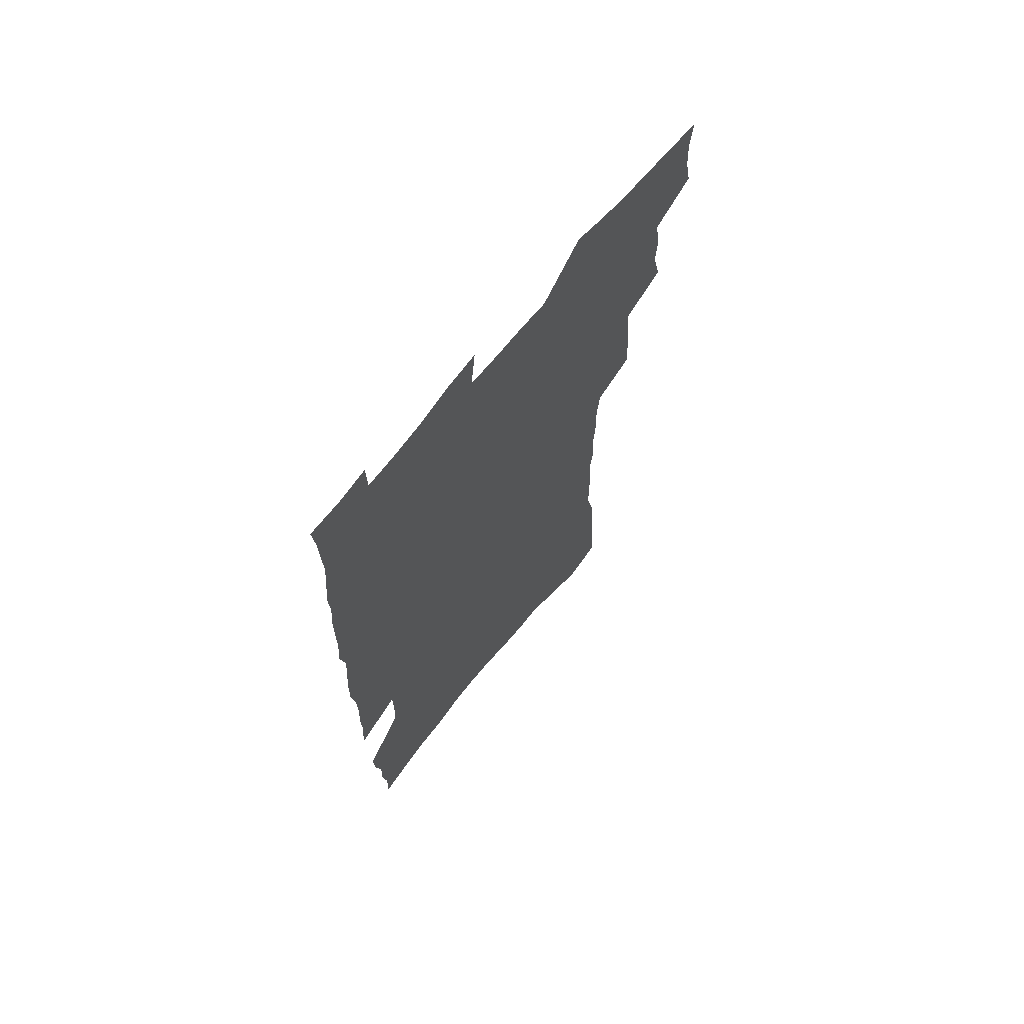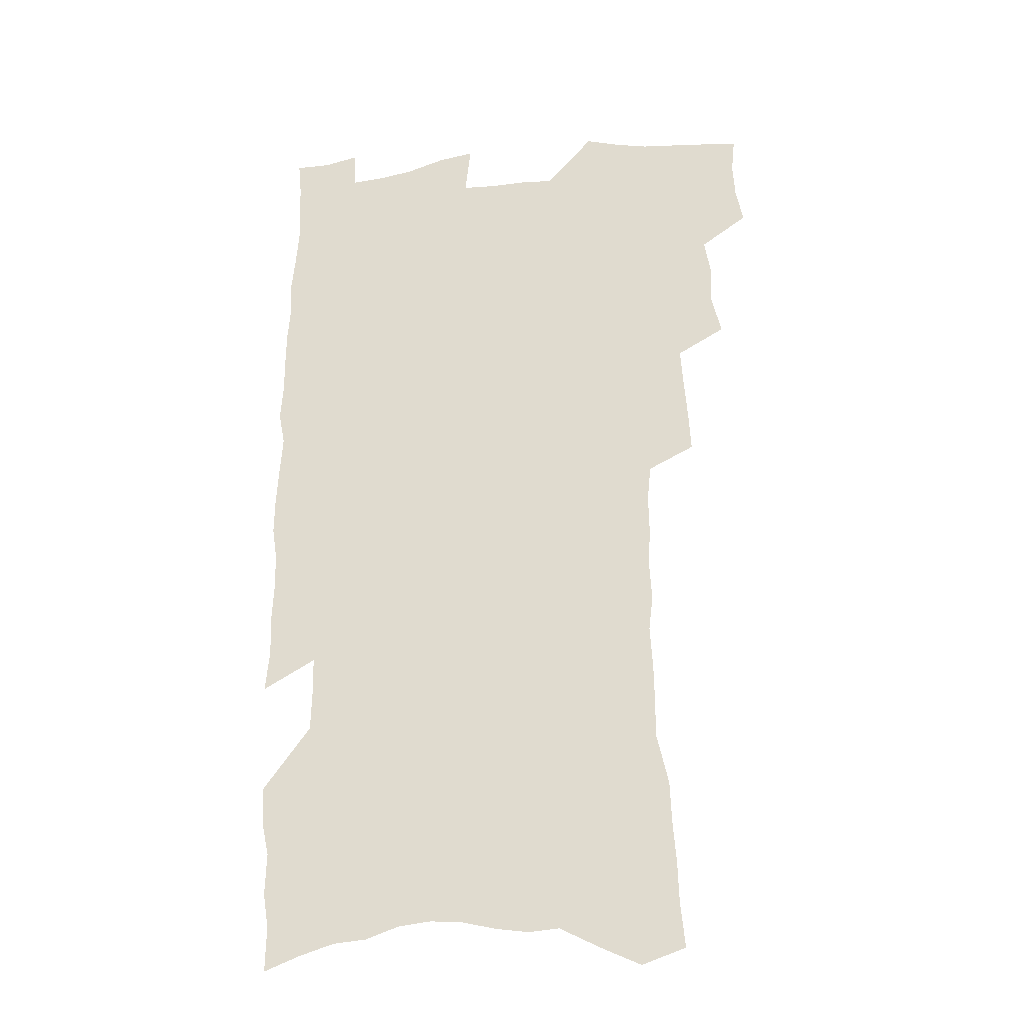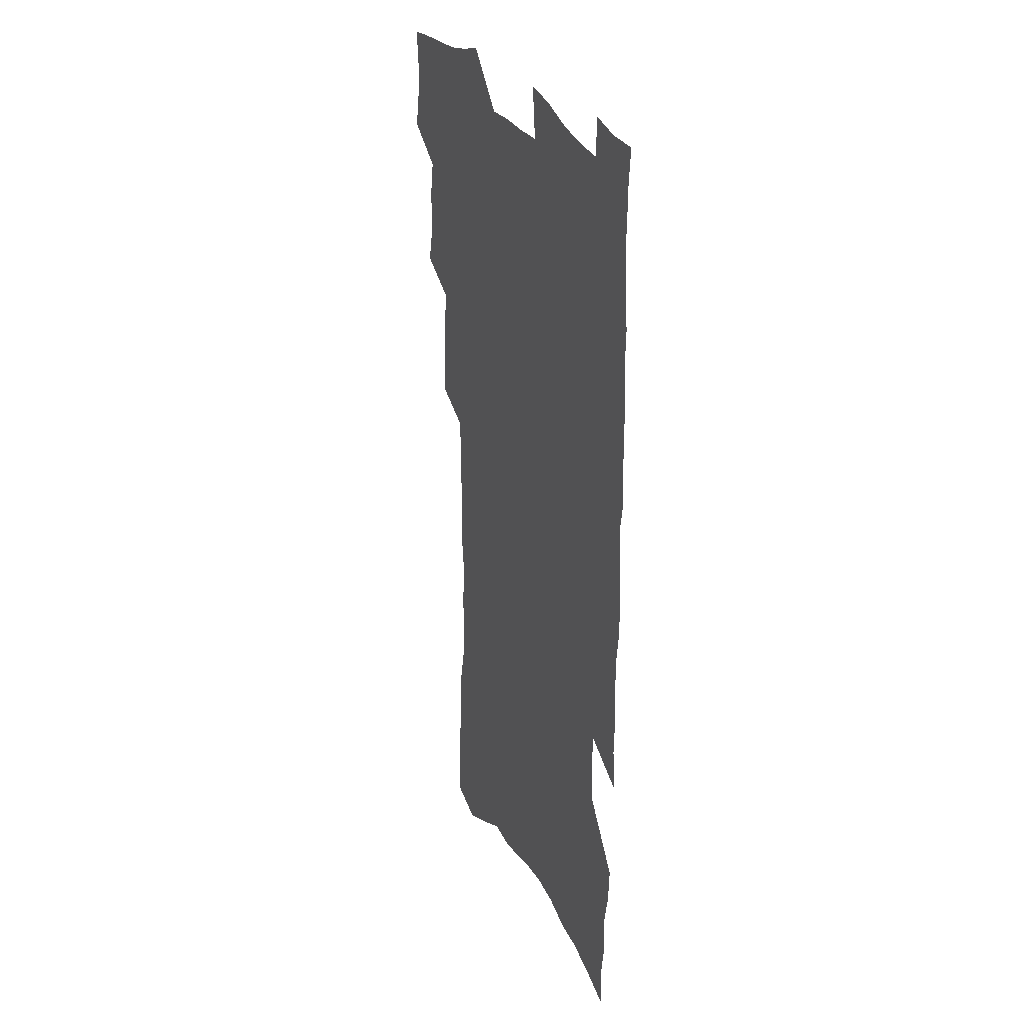
<metadata>
{"format":"obj","ext":"obj","renderer":"f3d","projection":"perspective","resolution":1024,"background":"white","views":[{"elev":69.5,"azim":129.0,"up":"+Y"},{"elev":-27.2,"azim":-169.6,"up":"+Y"},{"elev":29.2,"azim":67.0,"up":"+Y"}]}
</metadata>
<code>
v 478.1 518.6 0
v 481.1 534 0
v 482 548.6 0
v 480.5 563.3 0
v 491.6 456.1 0
v 495.9 474.1 0
v 495 489 0
v 497.8 505.2 0
v 497.7 519.9 0
v 499.1 534.8 0
v 497.7 549.4 0
v 495.1 565.2 0
v 508.3 394 0
v 509.3 411.2 0
v 510.7 428.3 0
v 511.8 444.9 0
v 512.9 461 0
v 513.7 476.6 0
v 514.2 491.7 0
v 513.3 506.1 0
v 516 521.4 0
v 514.6 535.7 0
v 512.8 550.4 0
v 510 566.6 0
v 520 160.8 0
v 521.9 179.7 0
v 522.4 196.9 0
v 523.8 214.9 0
v 524.4 232.2 0
v 529.4 254 0
v 529.3 270 0
v 529.6 286.5 0
v 530.7 304.3 0
v 528.9 319.1 0
v 529.9 336.7 0
v 529 352.3 0
v 529.3 369.3 0
v 527.8 384.4 0
v 528.5 401.4 0
v 529.7 418.1 0
v 529.5 433.3 0
v 530.7 449.3 0
v 530.2 463.8 0
v 531.6 479.1 0
v 532.1 493.6 0
v 530.6 507.7 0
v 530.8 522 0
v 529.6 536.6 0
v 527.5 551.8 0
v 524.8 567.9 0
v 538.4 154.4 0
v 542.4 176.3 0
v 541.3 191.2 0
v 542.2 209 0
v 546.3 230.6 0
v 546.7 247.3 0
v 547.7 264.4 0
v 546.4 278.9 0
v 546.6 295.1 0
v 547.4 312.6 0
v 547.6 328.9 0
v 547.4 344.7 0
v 546.1 359.2 0
v 547.3 376.4 0
v 545.4 390.4 0
v 545.2 405.8 0
v 545.9 421.7 0
v 545.5 436.2 0
v 545.8 451.1 0
v 546.9 466.3 0
v 546.3 480.2 0
v 547.3 494.8 0
v 548.1 508.7 0
v 546.8 522.5 0
v 544.6 537.7 0
v 541.9 554.3 0
v 539.1 571 0
v 555.1 162.3 0
v 556.7 180.9 0
v 558.8 200.7 0
v 561.7 221.5 0
v 562.2 238.2 0
v 563.9 256.6 0
v 563.7 272 0
v 563.2 287 0
v 562 301.2 0
v 562.2 317.6 0
v 562.4 333.9 0
v 561.4 348.3 0
v 562.2 365.3 0
v 561.9 380.1 0
v 560.6 393.9 0
v 560.6 409 0
v 561 424.1 0
v 561.6 439.2 0
v 561.9 453.8 0
v 561.8 467.7 0
v 562.1 481.9 0
v 562.2 495.8 0
v 562.1 509.4 0
v 561.1 523.1 0
v 559.7 537.8 0
v 558 553.3 0
v 553.1 575.2 0
v 572.5 171.4 0
v 573.2 188.6 0
v 575.9 210.5 0
v 577 228.5 0
v 577 244.1 0
v 577.3 260.2 0
v 577 275.2 0
v 576.9 290.8 0
v 575.7 304.6 0
v 577 323.1 0
v 576.4 337.6 0
v 575.4 351.4 0
v 576.5 368.8 0
v 575.1 382 0
v 576.6 398.6 0
v 576.3 412.7 0
v 575.8 426.4 0
v 576 440.9 0
v 576.3 455.2 0
v 575.2 468.3 0
v 576 482.7 0
v 576.4 496.5 0
v 575.9 510 0
v 574.9 524 0
v 574.9 537.6 0
v 573.1 553.2 0
v 585.6 170.5 0
v 587.9 194.2 0
v 589.5 213.9 0
v 589.8 230.3 0
v 590 246.5 0
v 590.1 262.1 0
v 590.5 278.8 0
v 589.9 293 0
v 589.5 308.3 0
v 589.9 324.6 0
v 589.7 339.8 0
v 589.8 355.6 0
v 589.8 370.8 0
v 589.8 385.6 0
v 589.8 399.8 0
v 589.2 413 0
v 589.9 428.4 0
v 589.3 441.6 0
v 589.9 456.1 0
v 589.6 469.6 0
v 589.7 483.2 0
v 590.1 496.8 0
v 590 510.3 0
v 589.4 524.1 0
v 588.7 538.4 0
v 587.5 554.2 0
v 599.5 172.6 0
v 601 193.7 0
v 603 218.2 0
v 603.3 234.2 0
v 603.4 249.8 0
v 603.2 264.4 0
v 603.3 279.7 0
v 603.4 296.1 0
v 603.5 312.3 0
v 603.1 326.5 0
v 603.3 342.7 0
v 603.3 357.8 0
v 603.2 372.5 0
v 603.1 386.7 0
v 603.1 400.9 0
v 603.2 415.2 0
v 603.3 429.4 0
v 603.7 443.8 0
v 603.5 456.9 0
v 603.7 470.6 0
v 603.8 483.8 0
v 603.4 497.1 0
v 603.7 510.6 0
v 603.4 524.4 0
v 602.8 539 0
v 602.2 553.9 0
v 613.8 176.1 0
v 614.6 196 0
v 615.5 217.9 0
v 615.8 234.2 0
v 615.9 250.4 0
v 615.8 263.7 0
v 616.3 282.2 0
v 616.1 296.4 0
v 616.1 312.1 0
v 616.1 327.8 0
v 616.2 344.5 0
v 616.2 358.5 0
v 616.1 372.7 0
v 616.1 386.5 0
v 616.2 401 0
v 616.3 414.5 0
v 616.5 429.5 0
v 616.7 443.5 0
v 616.8 457 0
v 616.9 470.7 0
v 617 484 0
v 617.4 497.4 0
v 617.4 510.8 0
v 617.5 524.3 0
v 617.2 538.3 0
v 616.5 554.6 0
v 614.1 575.8 0
v 627.6 177.2 0
v 627.9 197.8 0
v 628.2 217.1 0
v 628.4 234.2 0
v 628.6 249.6 0
v 628.9 266.6 0
v 628.9 282.3 0
v 628.9 296.9 0
v 629 311.6 0
v 629 326.2 0
v 629 343.5 0
v 629 358.6 0
v 629.1 372.8 0
v 629.2 387.7 0
v 629.3 401.1 0
v 629.4 415.2 0
v 629.7 429 0
v 629.7 443.5 0
v 630 456.7 0
v 630 470.9 0
v 630.3 483.8 0
v 630.5 497.2 0
v 631 510.7 0
v 631.3 524.3 0
v 631.3 538.6 0
v 631.2 553.5 0
v 629.2 573.8 0
v 641.2 175.7 0
v 641.1 197 0
v 641.1 215.7 0
v 641.4 231.8 0
v 641.4 248.9 0
v 641.9 264.3 0
v 641.6 281.2 0
v 641.5 296.9 0
v 641.9 310.7 0
v 641.8 328.6 0
v 641.9 343.1 0
v 642 357.6 0
v 642.2 371.8 0
v 642.3 386.5 0
v 642.4 400.6 0
v 642.4 415 0
v 643.1 427.9 0
v 642.8 442.8 0
v 643.4 456.2 0
v 643.2 470.3 0
v 643.4 483.7 0
v 644.2 496.9 0
v 644.6 510.4 0
v 645.2 523.8 0
v 645.8 537.3 0
v 645.7 552.3 0
v 645.6 568.8 0
v 655.6 170.8 0
v 654.7 193.6 0
v 654.3 213.1 0
v 654.6 229.3 0
v 655.7 243.8 0
v 654.8 262.6 0
v 654.9 278.4 0
v 654.9 294.3 0
v 654.9 310.1 0
v 655.3 325.4 0
v 655.3 340.5 0
v 655.7 355.2 0
v 655.5 370.4 0
v 655.5 385 0
v 655.8 399.2 0
v 656 413.5 0
v 656.3 427.4 0
v 658 440.2 0
v 657.1 455.4 0
v 657.8 468.7 0
v 657.5 482.8 0
v 657.6 496.5 0
v 657.7 509.8 0
v 659.4 523.4 0
v 659.4 537.1 0
v 659.9 551.2 0
v 660.3 566.5 0
v 669.4 169.7 0
v 669.6 187.1 0
v 668.6 208.1 0
v 669 224.6 0
v 668.8 241.9 0
v 669 257.9 0
v 668.9 274.3 0
v 668.7 290.8 0
v 669.4 305.6 0
v 669 322 0
v 670.8 335.4 0
v 669.7 352.2 0
v 670 366.9 0
v 670.2 381.7 0
v 671.1 395.7 0
v 670.5 411 0
v 670.2 425.7 0
v 671.2 439.5 0
v 670.8 454.2 0
v 671.4 467.8 0
v 671.2 482 0
v 671.5 495.7 0
v 674.2 509.2 0
v 673.8 523 0
v 673.4 537 0
v 673.9 550.8 0
v 674.5 565.7 0
v 674.9 581.7 0
v 684 165.1 0
v 683.2 185.2 0
v 683.4 202.4 0
v 684.6 217.9 0
v 683.8 236 0
v 683.2 253.1 0
v 684.4 267.9 0
v 683.9 285 0
v 684.1 300.9 0
v 684.1 317.1 0
v 684.5 332.5 0
v 684.6 347.9 0
v 685.1 362.7 0
v 685.4 377.6 0
v 686.8 391.8 0
v 686.2 407.3 0
v 686 422.3 0
v 686.8 436.5 0
v 686.2 451.5 0
v 686 466 0
v 687.6 479.6 0
v 686.9 494.1 0
v 688.6 508 0
v 687.7 522.8 0
v 687.7 536.6 0
v 687.6 550.2 0
v 688.7 564.3 0
v 689.8 578.8 0
v 699.3 159.2 0
v 698.9 178.1 0
v 701.2 192.9 0
v 700.7 210.7 0
v 703.7 224.6 0
v 704.7 240.4 0
v 706.6 288.4 0
v 704.8 306.5 0
v 705.4 322.3 0
v 704.6 339 0
v 704.8 354.6 0
v 706.9 368.9 0
v 706.6 384.6 0
v 705.6 400.7 0
v 704.4 416.9 0
v 707.1 430.7 0
v 705.9 446.5 0
v 705.9 461.4 0
v 705.7 476.3 0
v 704.6 491.5 0
v 705.2 505.7 0
v 703.6 521.2 0
v 702.4 536.1 0
v 702.9 550.1 0
v 703.2 564 0
v 704.6 578.9 0
f 8 9 1
f 1 9 2
f 9 10 2
f 2 10 3
f 10 11 3
f 3 11 4
f 11 12 4
f 16 17 5
f 5 17 6
f 17 18 6
f 6 18 7
f 18 19 7
f 7 19 8
f 19 20 8
f 8 20 9
f 20 21 9
f 9 21 10
f 21 22 10
f 10 22 11
f 22 23 11
f 11 23 12
f 23 24 12
f 38 39 13
f 13 39 14
f 39 40 14
f 14 40 15
f 40 41 15
f 15 41 16
f 41 42 16
f 16 42 17
f 42 43 17
f 17 43 18
f 43 44 18
f 18 44 19
f 44 45 19
f 19 45 20
f 45 46 20
f 20 46 21
f 46 47 21
f 21 47 22
f 47 48 22
f 22 48 23
f 48 49 23
f 23 49 24
f 49 50 24
f 51 52 25
f 25 52 26
f 52 53 26
f 26 53 27
f 53 54 27
f 27 54 28
f 54 55 28
f 28 55 29
f 55 56 29
f 29 56 30
f 56 57 30
f 30 57 31
f 57 58 31
f 31 58 32
f 58 59 32
f 32 59 33
f 59 60 33
f 33 60 34
f 60 61 34
f 34 61 35
f 61 62 35
f 35 62 36
f 62 63 36
f 36 63 37
f 63 64 37
f 37 64 38
f 64 65 38
f 38 65 39
f 65 66 39
f 39 66 40
f 66 67 40
f 40 67 41
f 67 68 41
f 41 68 42
f 68 69 42
f 42 69 43
f 69 70 43
f 43 70 44
f 70 71 44
f 44 71 45
f 71 72 45
f 45 72 46
f 72 73 46
f 46 73 47
f 73 74 47
f 47 74 48
f 74 75 48
f 48 75 49
f 75 76 49
f 49 76 50
f 76 77 50
f 51 78 52
f 78 79 52
f 52 79 53
f 79 80 53
f 53 80 54
f 80 81 54
f 54 81 55
f 81 82 55
f 55 82 56
f 82 83 56
f 56 83 57
f 83 84 57
f 57 84 58
f 84 85 58
f 58 85 59
f 85 86 59
f 59 86 60
f 86 87 60
f 60 87 61
f 87 88 61
f 61 88 62
f 88 89 62
f 62 89 63
f 89 90 63
f 63 90 64
f 90 91 64
f 64 91 65
f 91 92 65
f 65 92 66
f 92 93 66
f 66 93 67
f 93 94 67
f 67 94 68
f 94 95 68
f 68 95 69
f 95 96 69
f 69 96 70
f 96 97 70
f 70 97 71
f 97 98 71
f 71 98 72
f 98 99 72
f 72 99 73
f 99 100 73
f 73 100 74
f 100 101 74
f 74 101 75
f 101 102 75
f 75 102 76
f 102 103 76
f 76 103 77
f 103 104 77
f 78 105 79
f 105 106 79
f 79 106 80
f 106 107 80
f 80 107 81
f 107 108 81
f 81 108 82
f 108 109 82
f 82 109 83
f 109 110 83
f 83 110 84
f 110 111 84
f 84 111 85
f 111 112 85
f 85 112 86
f 112 113 86
f 86 113 87
f 113 114 87
f 87 114 88
f 114 115 88
f 88 115 89
f 115 116 89
f 89 116 90
f 116 117 90
f 90 117 91
f 117 118 91
f 91 118 92
f 118 119 92
f 92 119 93
f 119 120 93
f 93 120 94
f 120 121 94
f 94 121 95
f 121 122 95
f 95 122 96
f 122 123 96
f 96 123 97
f 123 124 97
f 97 124 98
f 124 125 98
f 98 125 99
f 125 126 99
f 99 126 100
f 126 127 100
f 100 127 101
f 127 128 101
f 101 128 102
f 128 129 102
f 102 129 103
f 129 130 103
f 103 130 104
f 105 131 106
f 131 132 106
f 106 132 107
f 132 133 107
f 107 133 108
f 133 134 108
f 108 134 109
f 134 135 109
f 109 135 110
f 135 136 110
f 110 136 111
f 136 137 111
f 111 137 112
f 137 138 112
f 112 138 113
f 138 139 113
f 113 139 114
f 139 140 114
f 114 140 115
f 140 141 115
f 115 141 116
f 141 142 116
f 116 142 117
f 142 143 117
f 117 143 118
f 143 144 118
f 118 144 119
f 144 145 119
f 119 145 120
f 145 146 120
f 120 146 121
f 146 147 121
f 121 147 122
f 147 148 122
f 122 148 123
f 148 149 123
f 123 149 124
f 149 150 124
f 124 150 125
f 150 151 125
f 125 151 126
f 151 152 126
f 126 152 127
f 152 153 127
f 127 153 128
f 153 154 128
f 128 154 129
f 154 155 129
f 129 155 130
f 155 156 130
f 131 157 132
f 157 158 132
f 132 158 133
f 158 159 133
f 133 159 134
f 159 160 134
f 134 160 135
f 160 161 135
f 135 161 136
f 161 162 136
f 136 162 137
f 162 163 137
f 137 163 138
f 163 164 138
f 138 164 139
f 164 165 139
f 139 165 140
f 165 166 140
f 140 166 141
f 166 167 141
f 141 167 142
f 167 168 142
f 142 168 143
f 168 169 143
f 143 169 144
f 169 170 144
f 144 170 145
f 170 171 145
f 145 171 146
f 171 172 146
f 146 172 147
f 172 173 147
f 147 173 148
f 173 174 148
f 148 174 149
f 174 175 149
f 149 175 150
f 175 176 150
f 150 176 151
f 176 177 151
f 151 177 152
f 177 178 152
f 152 178 153
f 178 179 153
f 153 179 154
f 179 180 154
f 154 180 155
f 180 181 155
f 155 181 156
f 181 182 156
f 157 183 158
f 183 184 158
f 158 184 159
f 184 185 159
f 159 185 160
f 185 186 160
f 160 186 161
f 186 187 161
f 161 187 162
f 187 188 162
f 162 188 163
f 188 189 163
f 163 189 164
f 189 190 164
f 164 190 165
f 190 191 165
f 165 191 166
f 191 192 166
f 166 192 167
f 192 193 167
f 167 193 168
f 193 194 168
f 168 194 169
f 194 195 169
f 169 195 170
f 195 196 170
f 170 196 171
f 196 197 171
f 171 197 172
f 197 198 172
f 172 198 173
f 198 199 173
f 173 199 174
f 199 200 174
f 174 200 175
f 200 201 175
f 175 201 176
f 201 202 176
f 176 202 177
f 202 203 177
f 177 203 178
f 203 204 178
f 178 204 179
f 204 205 179
f 179 205 180
f 205 206 180
f 180 206 181
f 206 207 181
f 181 207 182
f 207 208 182
f 183 210 184
f 210 211 184
f 184 211 185
f 211 212 185
f 185 212 186
f 212 213 186
f 186 213 187
f 213 214 187
f 187 214 188
f 214 215 188
f 188 215 189
f 215 216 189
f 189 216 190
f 216 217 190
f 190 217 191
f 217 218 191
f 191 218 192
f 218 219 192
f 192 219 193
f 219 220 193
f 193 220 194
f 220 221 194
f 194 221 195
f 221 222 195
f 195 222 196
f 222 223 196
f 196 223 197
f 223 224 197
f 197 224 198
f 224 225 198
f 198 225 199
f 225 226 199
f 199 226 200
f 226 227 200
f 200 227 201
f 227 228 201
f 201 228 202
f 228 229 202
f 202 229 203
f 229 230 203
f 203 230 204
f 230 231 204
f 204 231 205
f 231 232 205
f 205 232 206
f 232 233 206
f 206 233 207
f 233 234 207
f 207 234 208
f 234 235 208
f 208 235 209
f 235 236 209
f 210 237 211
f 237 238 211
f 211 238 212
f 238 239 212
f 212 239 213
f 239 240 213
f 213 240 214
f 240 241 214
f 214 241 215
f 241 242 215
f 215 242 216
f 242 243 216
f 216 243 217
f 243 244 217
f 217 244 218
f 244 245 218
f 218 245 219
f 245 246 219
f 219 246 220
f 246 247 220
f 220 247 221
f 247 248 221
f 221 248 222
f 248 249 222
f 222 249 223
f 249 250 223
f 223 250 224
f 250 251 224
f 224 251 225
f 251 252 225
f 225 252 226
f 252 253 226
f 226 253 227
f 253 254 227
f 227 254 228
f 254 255 228
f 228 255 229
f 255 256 229
f 229 256 230
f 256 257 230
f 230 257 231
f 257 258 231
f 231 258 232
f 258 259 232
f 232 259 233
f 259 260 233
f 233 260 234
f 260 261 234
f 234 261 235
f 261 262 235
f 235 262 236
f 262 263 236
f 237 264 238
f 264 265 238
f 238 265 239
f 265 266 239
f 239 266 240
f 266 267 240
f 240 267 241
f 267 268 241
f 241 268 242
f 268 269 242
f 242 269 243
f 269 270 243
f 243 270 244
f 270 271 244
f 244 271 245
f 271 272 245
f 245 272 246
f 272 273 246
f 246 273 247
f 273 274 247
f 247 274 248
f 274 275 248
f 248 275 249
f 275 276 249
f 249 276 250
f 276 277 250
f 250 277 251
f 277 278 251
f 251 278 252
f 278 279 252
f 252 279 253
f 279 280 253
f 253 280 254
f 280 281 254
f 254 281 255
f 281 282 255
f 255 282 256
f 282 283 256
f 256 283 257
f 283 284 257
f 257 284 258
f 284 285 258
f 258 285 259
f 285 286 259
f 259 286 260
f 286 287 260
f 260 287 261
f 287 288 261
f 261 288 262
f 288 289 262
f 262 289 263
f 289 290 263
f 264 291 265
f 291 292 265
f 265 292 266
f 292 293 266
f 266 293 267
f 293 294 267
f 267 294 268
f 294 295 268
f 268 295 269
f 295 296 269
f 269 296 270
f 296 297 270
f 270 297 271
f 297 298 271
f 271 298 272
f 298 299 272
f 272 299 273
f 299 300 273
f 273 300 274
f 300 301 274
f 274 301 275
f 301 302 275
f 275 302 276
f 302 303 276
f 276 303 277
f 303 304 277
f 277 304 278
f 304 305 278
f 278 305 279
f 305 306 279
f 279 306 280
f 306 307 280
f 280 307 281
f 307 308 281
f 281 308 282
f 308 309 282
f 282 309 283
f 309 310 283
f 283 310 284
f 310 311 284
f 284 311 285
f 311 312 285
f 285 312 286
f 312 313 286
f 286 313 287
f 313 314 287
f 287 314 288
f 314 315 288
f 288 315 289
f 315 316 289
f 289 316 290
f 316 317 290
f 291 319 292
f 319 320 292
f 292 320 293
f 320 321 293
f 293 321 294
f 321 322 294
f 294 322 295
f 322 323 295
f 295 323 296
f 323 324 296
f 296 324 297
f 324 325 297
f 297 325 298
f 325 326 298
f 298 326 299
f 326 327 299
f 299 327 300
f 327 328 300
f 300 328 301
f 328 329 301
f 301 329 302
f 329 330 302
f 302 330 303
f 330 331 303
f 303 331 304
f 331 332 304
f 304 332 305
f 332 333 305
f 305 333 306
f 333 334 306
f 306 334 307
f 334 335 307
f 307 335 308
f 335 336 308
f 308 336 309
f 336 337 309
f 309 337 310
f 337 338 310
f 310 338 311
f 338 339 311
f 311 339 312
f 339 340 312
f 312 340 313
f 340 341 313
f 313 341 314
f 341 342 314
f 314 342 315
f 342 343 315
f 315 343 316
f 343 344 316
f 316 344 317
f 344 345 317
f 317 345 318
f 345 346 318
f 319 347 320
f 347 348 320
f 320 348 321
f 348 349 321
f 321 349 322
f 349 350 322
f 322 350 323
f 350 351 323
f 323 351 324
f 351 352 324
f 324 352 325
f 327 353 328
f 353 354 328
f 328 354 329
f 354 355 329
f 329 355 330
f 355 356 330
f 330 356 331
f 356 357 331
f 331 357 332
f 357 358 332
f 332 358 333
f 358 359 333
f 333 359 334
f 359 360 334
f 334 360 335
f 360 361 335
f 335 361 336
f 361 362 336
f 336 362 337
f 362 363 337
f 337 363 338
f 363 364 338
f 338 364 339
f 364 365 339
f 339 365 340
f 365 366 340
f 340 366 341
f 366 367 341
f 341 367 342
f 367 368 342
f 342 368 343
f 368 369 343
f 343 369 344
f 369 370 344
f 344 370 345
f 370 371 345
f 345 371 346
f 371 372 346

</code>
